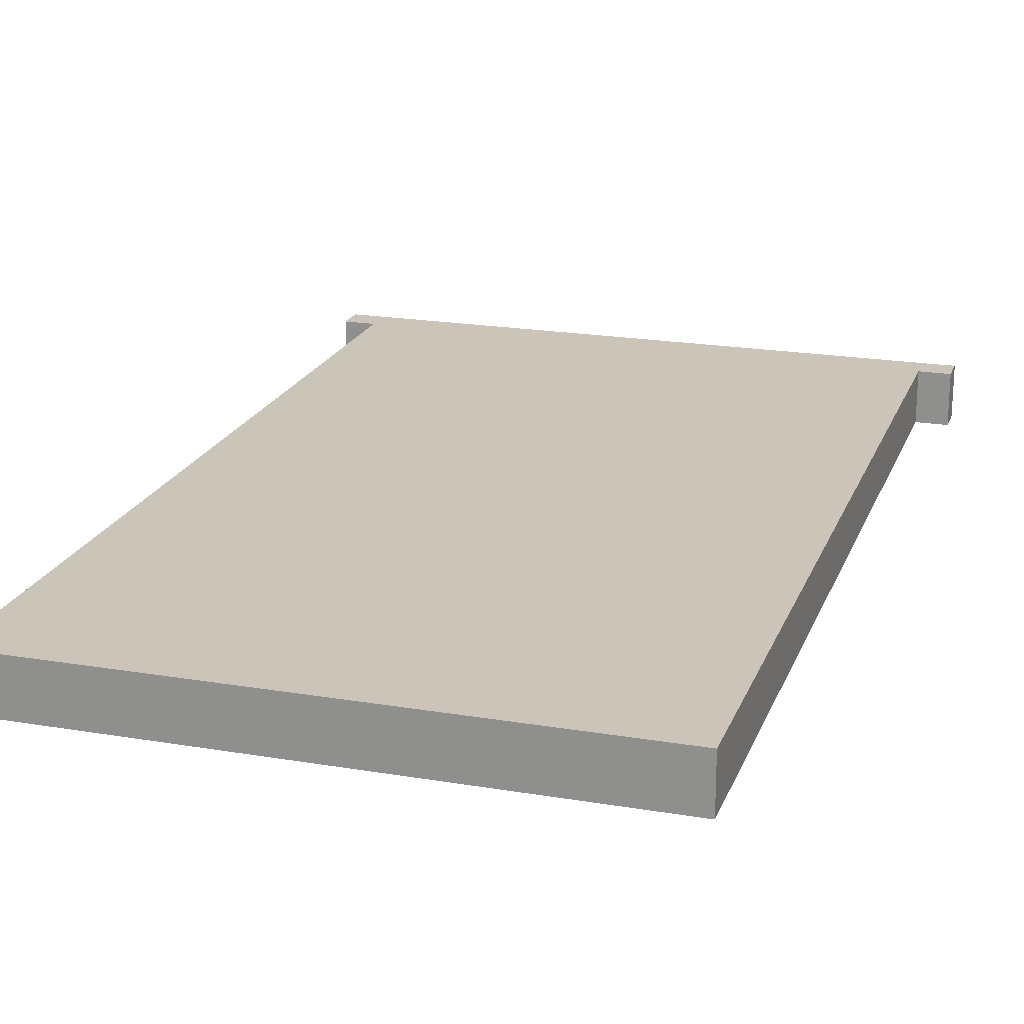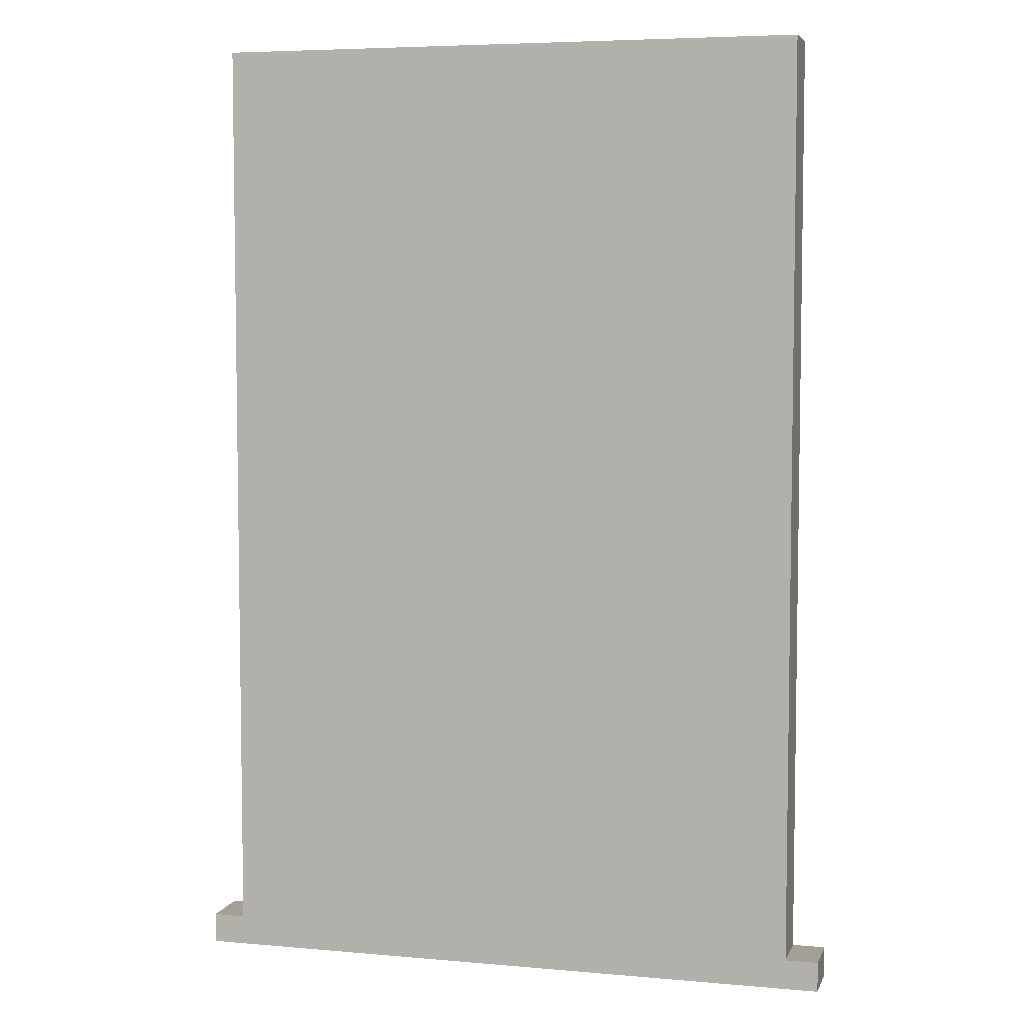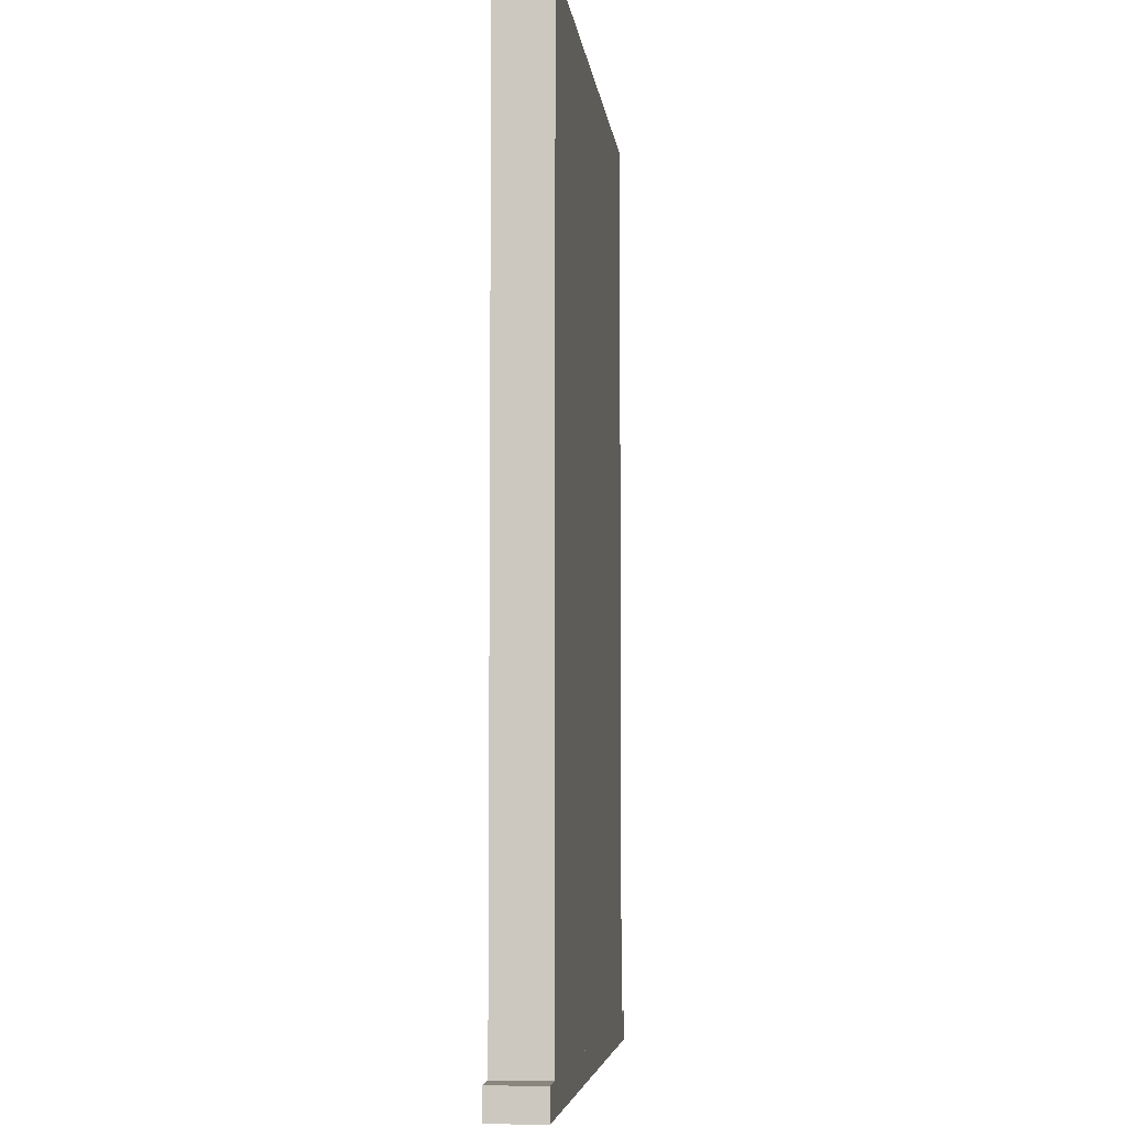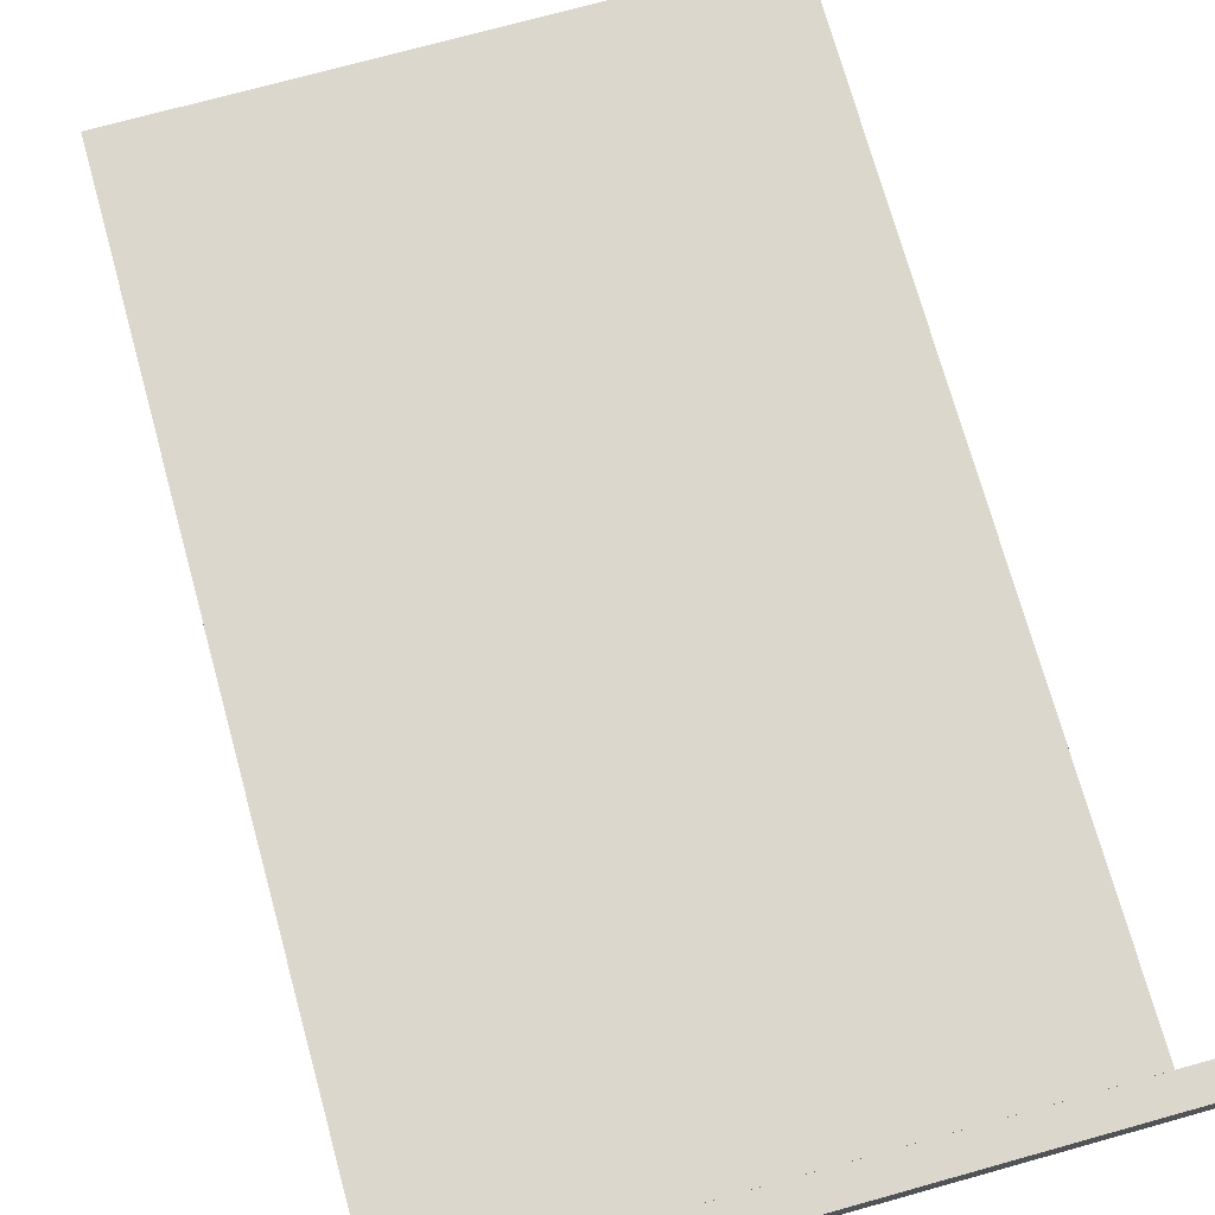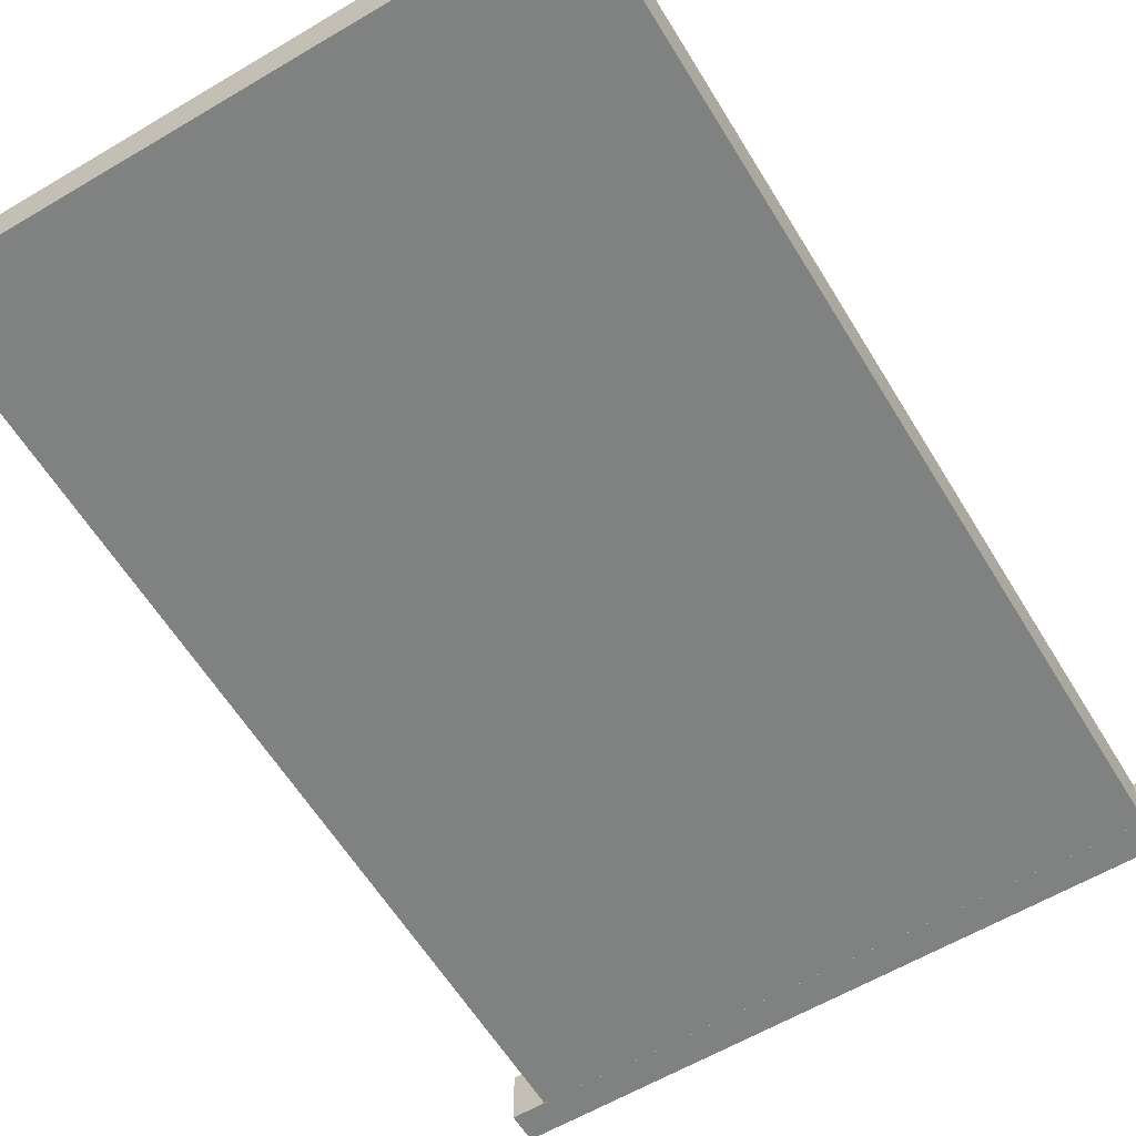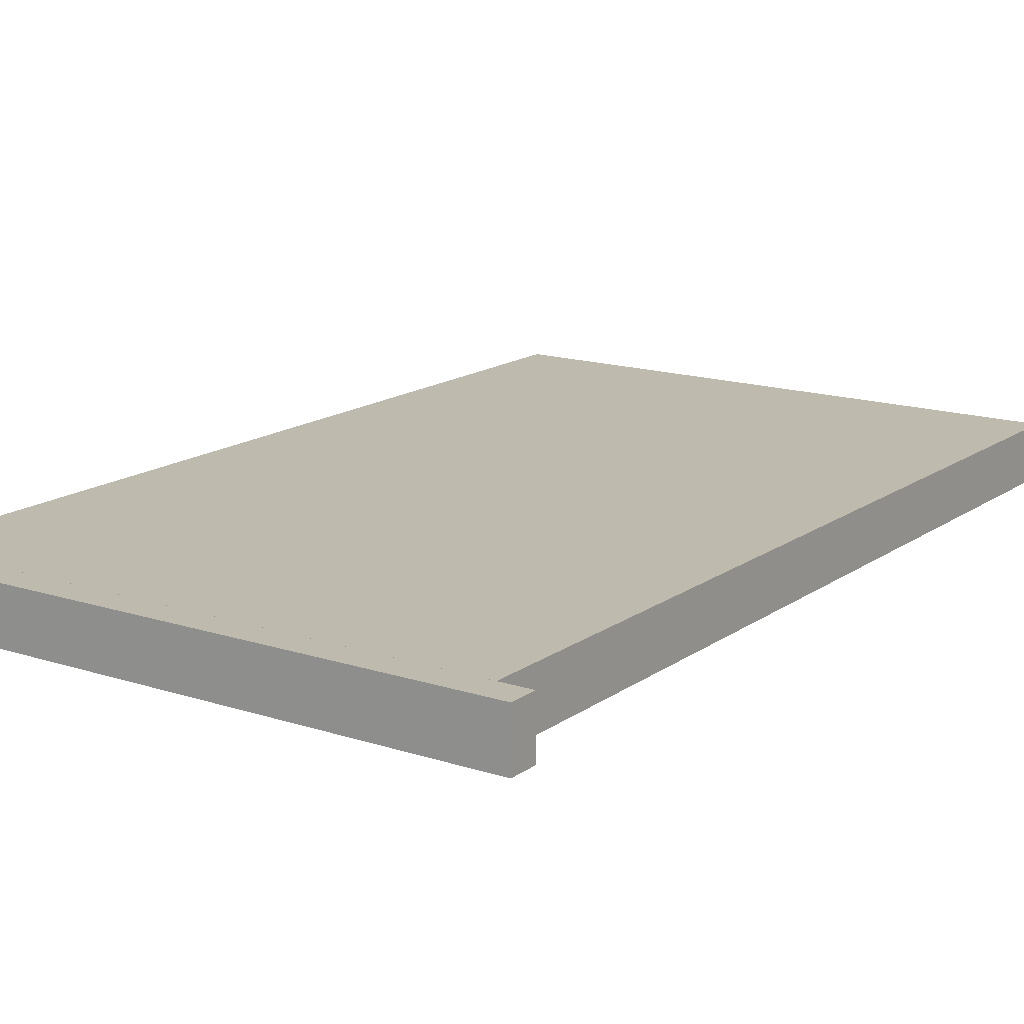
<metadata>
{"format":"obj","ext":"obj","renderer":"f3d","projection":"perspective","resolution":1024,"background":"white","views":[{"elev":20.3,"azim":17.2,"up":"+Y"},{"elev":5.7,"azim":15.3,"up":"+Z"},{"elev":-5.5,"azim":96.6,"up":"+Z"},{"elev":73.3,"azim":164.5,"up":"+Y"},{"elev":-60.3,"azim":31.2,"up":"+Y"},{"elev":15.4,"azim":-145.4,"up":"+Y"}]}
</metadata>
<code>
o Chassis_Cube
v 0.7893 0.1223 0.1661
v 0.7893 0.069 0.1661
v 0.7893 0.1223 1.071
v 0.7893 0.069 1.071
v 0.2107 0.1223 0.1661
v 0.2107 0.069 0.1661
v 0.2107 0.1223 1.071
v 0.2107 0.069 1.071
v 0.8213 0.1223 0.1367
v 0.8213 0.069 0.1367
v 0.8213 0.1223 0.1661
v 0.8213 0.069 0.1661
v 0.1787 0.1223 0.1367
v 0.1787 0.069 0.1367
v 0.1787 0.1223 0.1661
v 0.1787 0.069 0.1661
f 1 5 7 3
f 4 3 7 8
f 8 7 5 6
f 6 2 4 8
f 2 1 3 4
f 6 5 1 2
f 9 13 15 11
f 12 11 15 16
f 16 15 13 14
f 14 10 12 16
f 10 9 11 12
f 14 13 9 10

</code>
